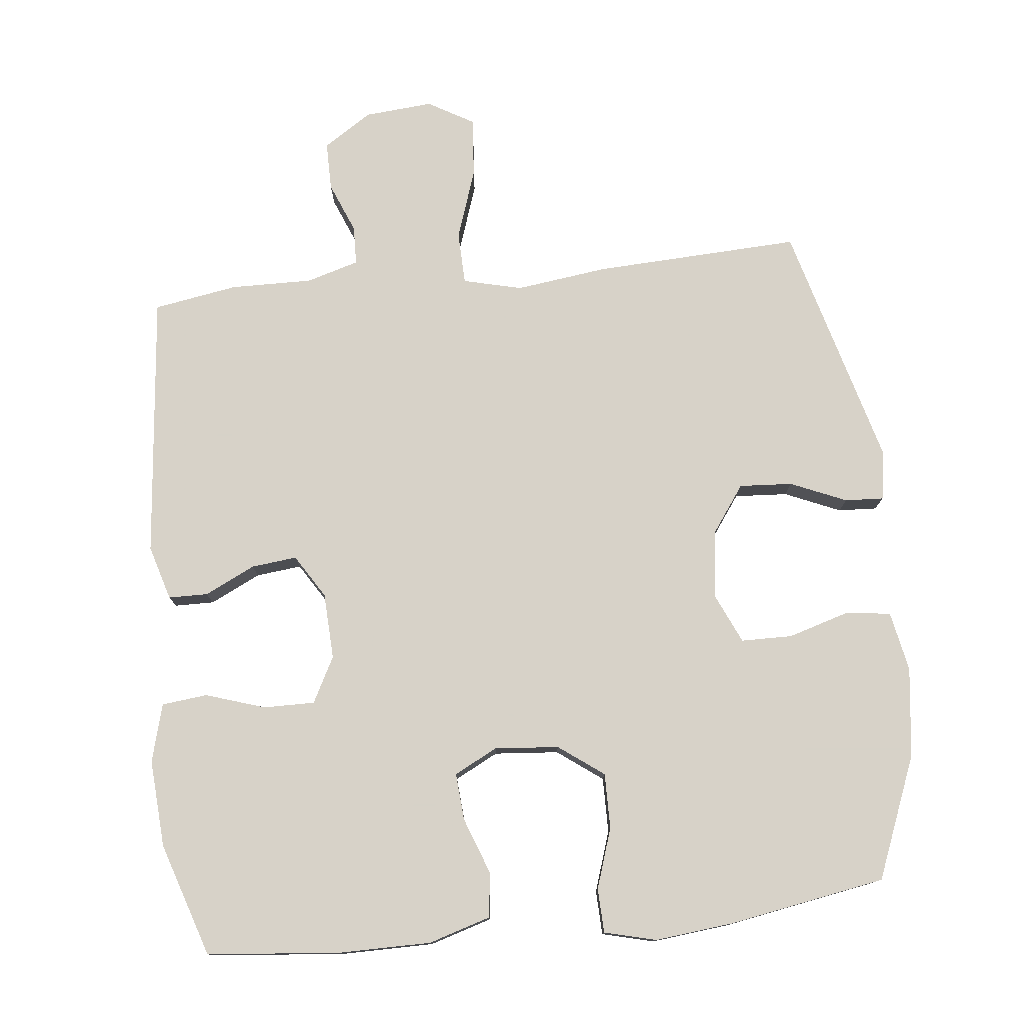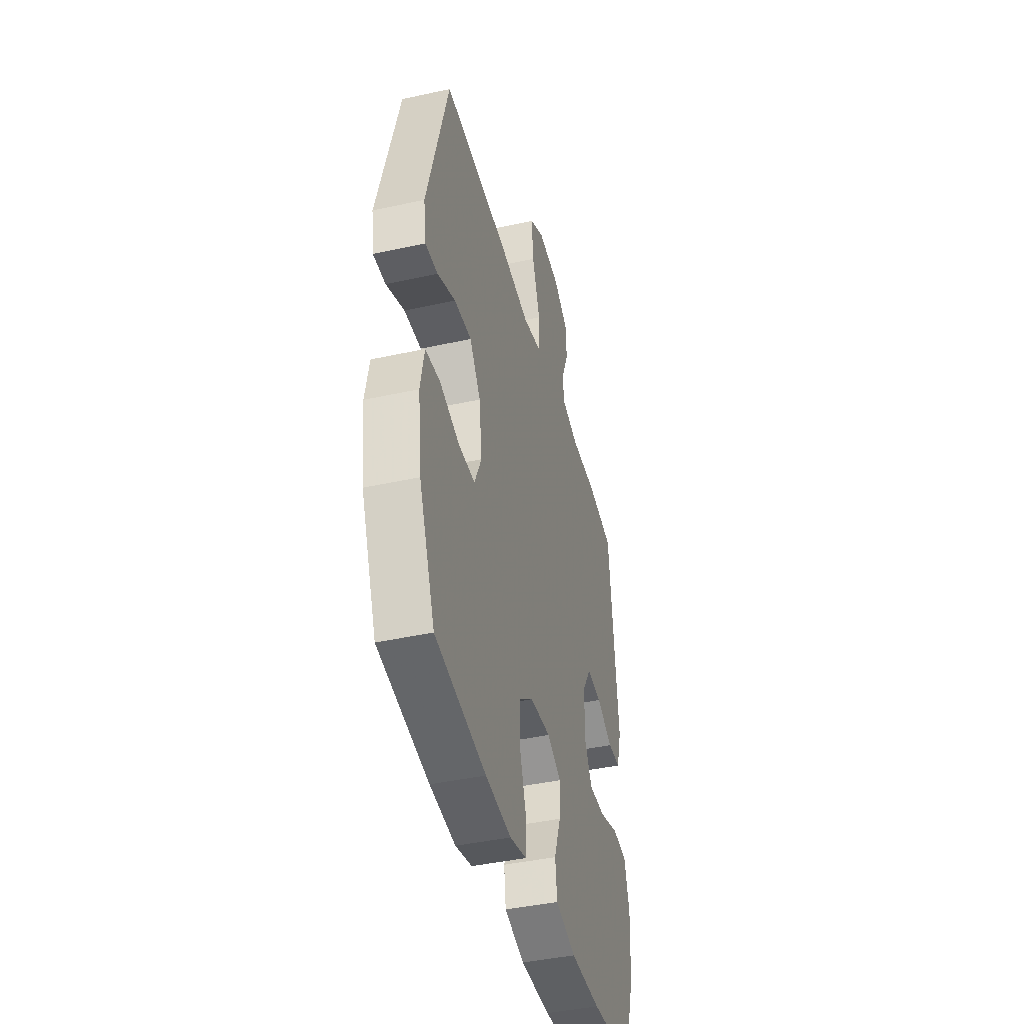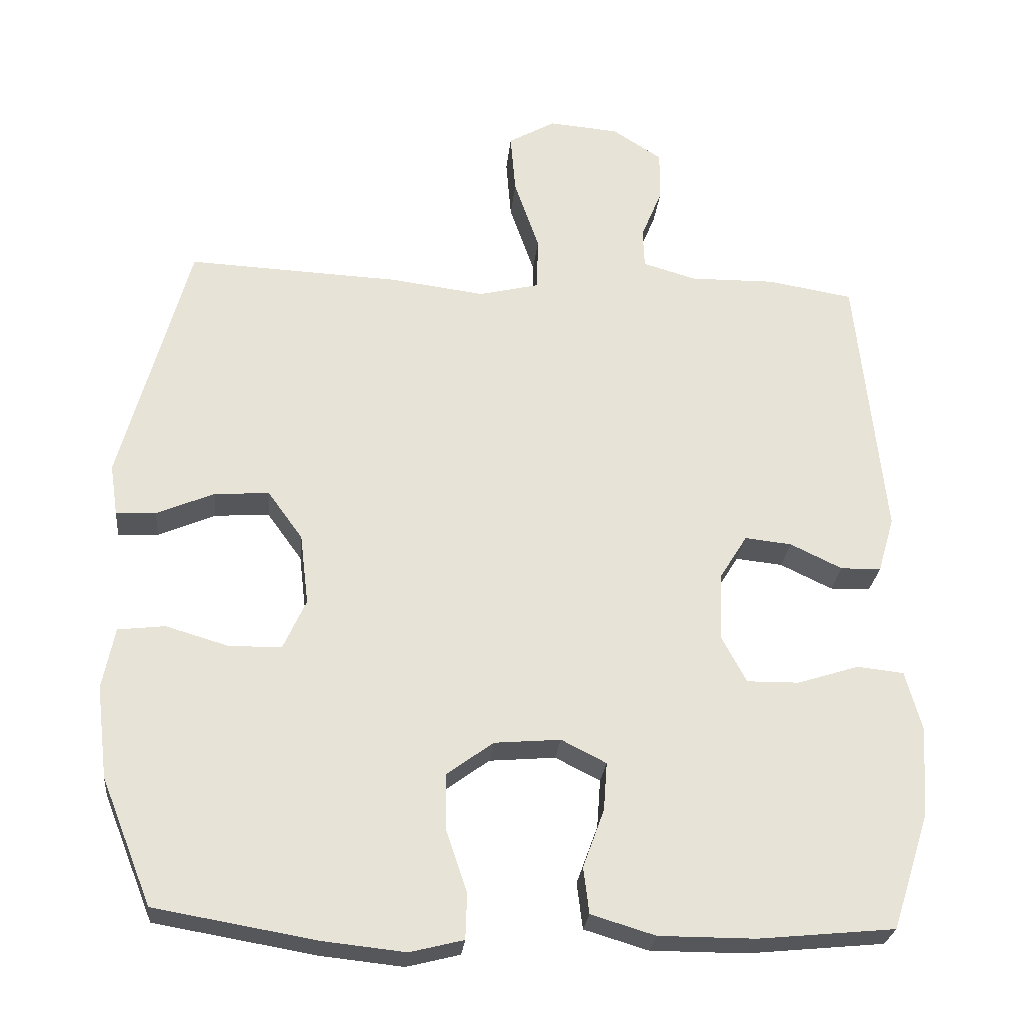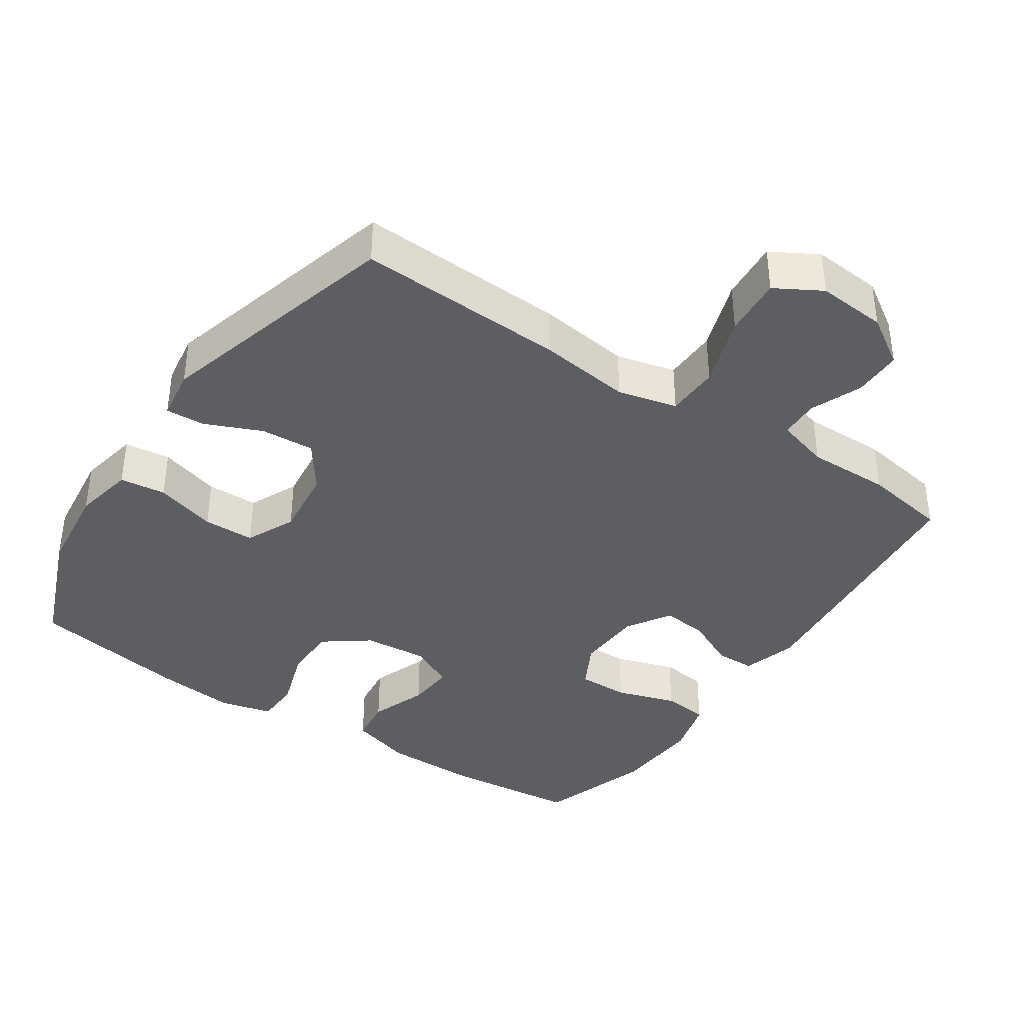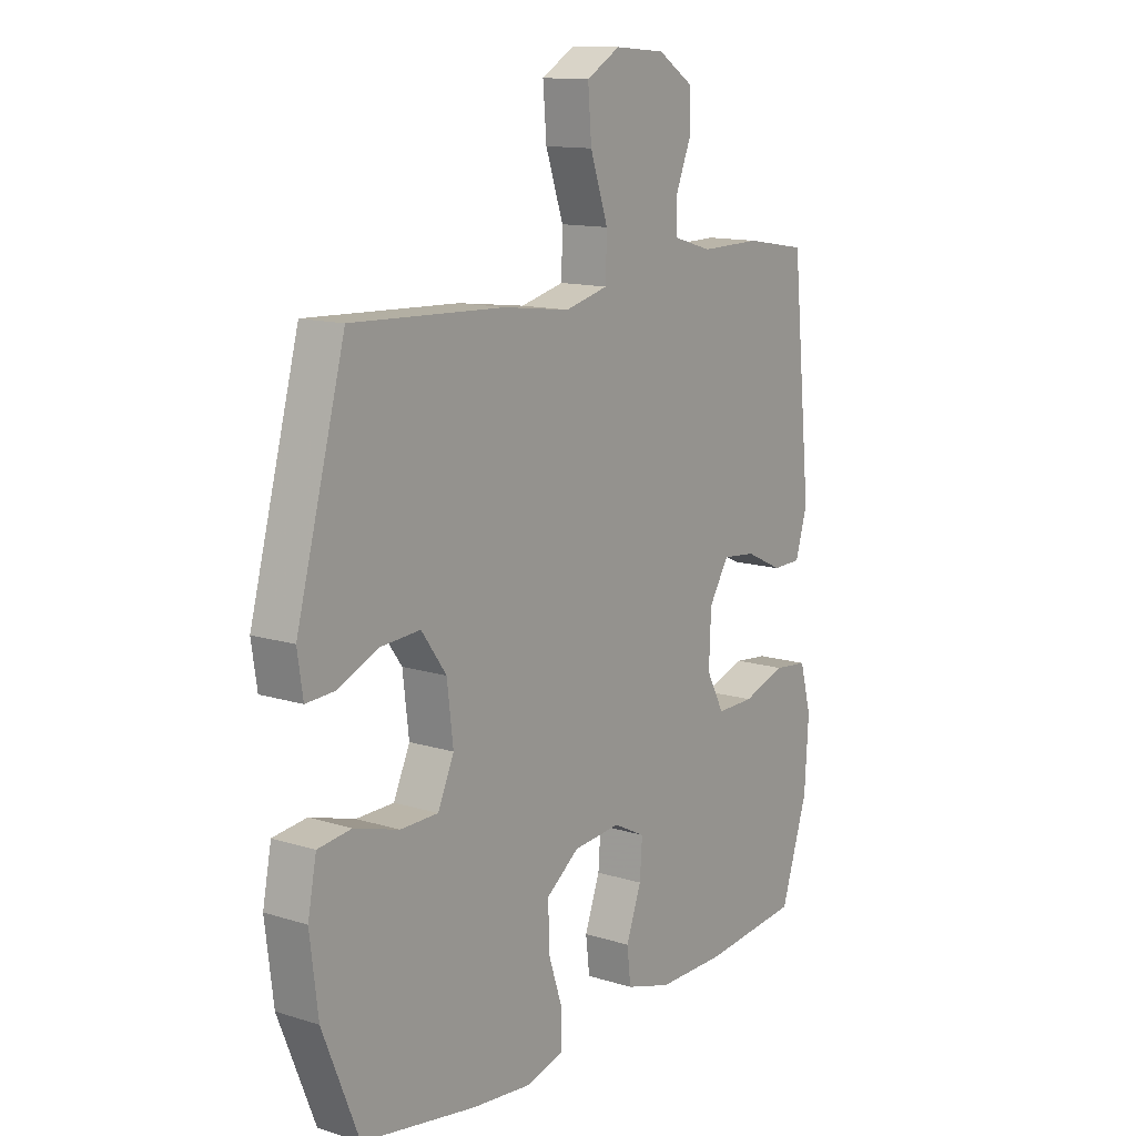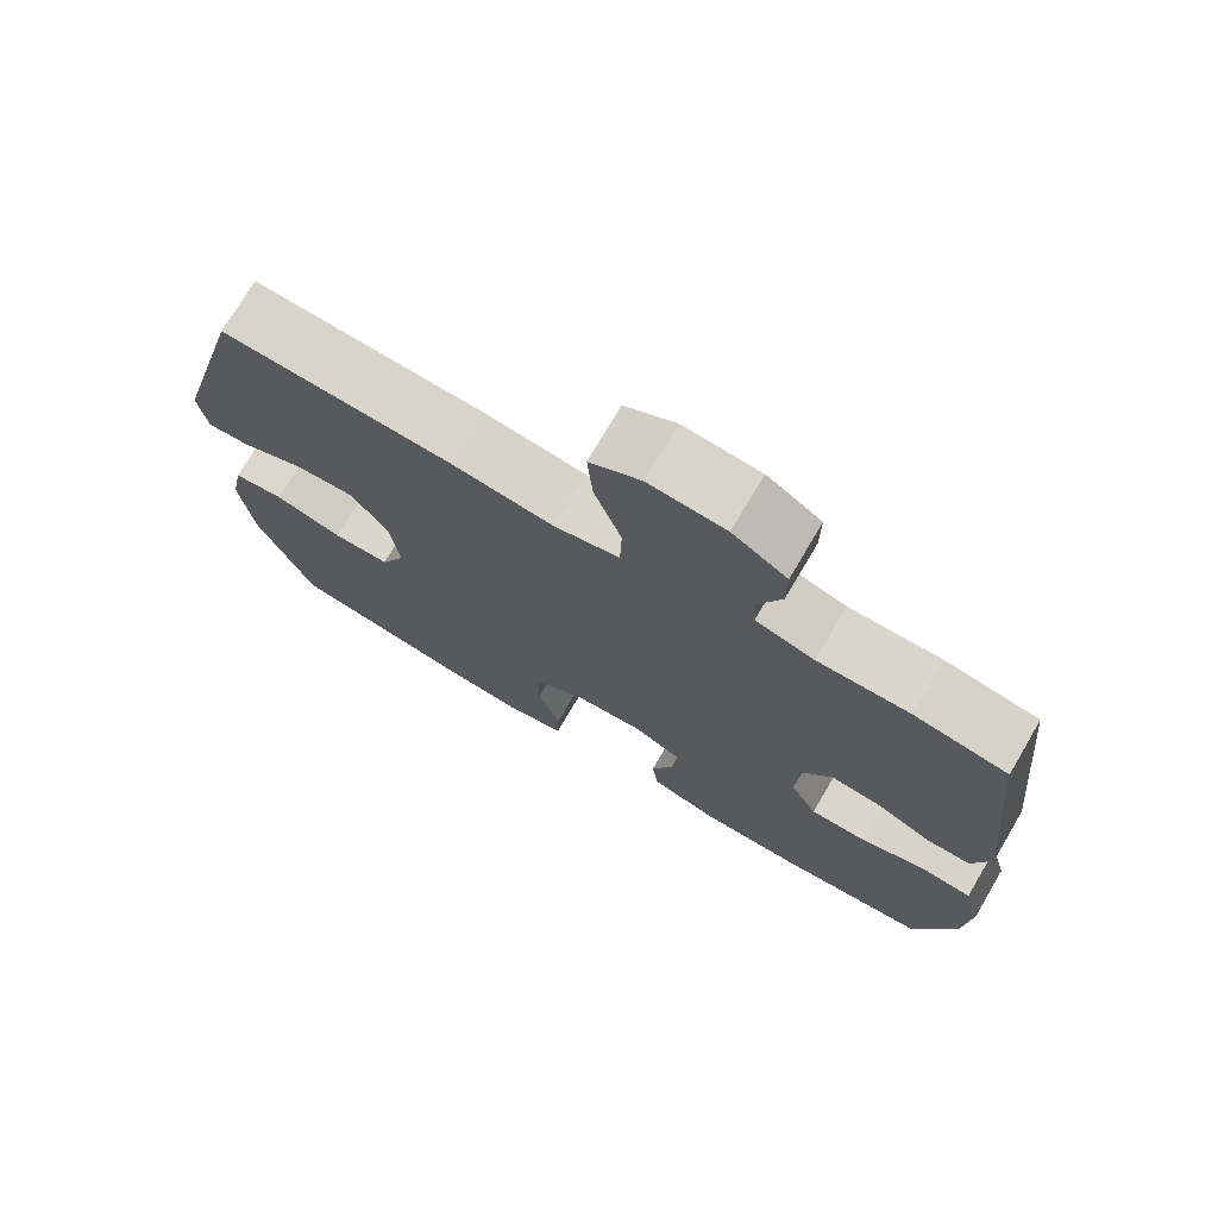
<metadata>
{"format":"obj","ext":"obj","renderer":"f3d","projection":"perspective","resolution":1024,"background":"white","views":[{"elev":77.4,"azim":173.8,"up":"+Y"},{"elev":-42.5,"azim":-75.3,"up":"+Z"},{"elev":-26.7,"azim":-5.7,"up":"+Z"},{"elev":-38.7,"azim":-34.0,"up":"+Y"},{"elev":13.0,"azim":-54.5,"up":"+Z"},{"elev":74.0,"azim":30.5,"up":"+Z"}]}
</metadata>
<code>
v 0.5 0.07 0.5
v 0.539 0.07 0.116
v 0.516 0.07 0.037
v 0.459 0.07 0.036
v 0.386 0.07 0.071
v 0.32 0.07 0.078
v 0.281 0.07 0.015
v 0.277 0.07 -0.081
v 0.312 0.07 -0.147
v 0.386 0.07 -0.146
v 0.472 0.07 -0.118
v 0.538 0.07 -0.125
v 0.561 0.07 -0.209
v 0.553 0.07 -0.336
v 0.5 0.07 -0.5
v 0.308 0.07 -0.519
v 0.173 0.07 -0.519
v 0.083 0.07 -0.492
v 0.075 0.07 -0.427
v 0.105 0.07 -0.345
v 0.11 0.07 -0.277
v 0.047 0.07 -0.245
v -0.046 0.07 -0.253
v -0.111 0.07 -0.301
v -0.11 0.07 -0.381
v -0.081 0.07 -0.468
v -0.083 0.07 -0.532
v -0.158 0.07 -0.551
v -0.273 0.07 -0.539
v -0.5 0.07 -0.5
v -0.571 0.07 -0.323
v -0.587 0.07 -0.193
v -0.57 0.07 -0.106
v -0.504 0.07 -0.098
v -0.416 0.07 -0.124
v -0.342 0.07 -0.123
v -0.31 0.07 -0.052
v -0.322 0.07 0.048
v -0.371 0.07 0.116
v -0.448 0.07 0.111
v -0.529 0.07 0.076
v -0.585 0.07 0.073
v -0.596 0.07 0.146
v -0.5 0.07 0.5
v -0.201 0.07 0.487
v -0.068 0.07 0.47
v 0.017 0.07 0.491
v 0.019 0.07 0.567
v -0.016 0.07 0.669
v -0.023 0.07 0.755
v 0.043 0.07 0.793
v 0.142 0.07 0.785
v 0.212 0.07 0.74
v 0.212 0.07 0.67
v 0.182 0.07 0.596
v 0.184 0.07 0.54
v 0.26 0.07 0.518
v 0.379 0.07 0.52
v 0.5 0 0.5
v 0.539 0 0.116
v 0.516 0 0.037
v 0.459 0 0.036
v 0.386 0 0.071
v 0.32 0 0.078
v 0.281 0 0.015
v 0.277 0 -0.081
v 0.312 0 -0.147
v 0.386 0 -0.146
v 0.472 0 -0.118
v 0.538 0 -0.125
v 0.561 0 -0.209
v 0.553 0 -0.336
v 0.5 0 -0.5
v 0.308 0 -0.519
v 0.173 0 -0.519
v 0.083 0 -0.492
v 0.075 0 -0.427
v 0.105 0 -0.345
v 0.11 0 -0.277
v 0.047 0 -0.245
v -0.046 0 -0.253
v -0.111 0 -0.301
v -0.11 0 -0.381
v -0.081 0 -0.468
v -0.083 0 -0.532
v -0.158 0 -0.551
v -0.273 0 -0.539
v -0.5 0 -0.5
v -0.571 0 -0.323
v -0.587 0 -0.193
v -0.57 0 -0.106
v -0.504 0 -0.098
v -0.416 0 -0.124
v -0.342 0 -0.123
v -0.31 0 -0.052
v -0.322 0 0.048
v -0.371 0 0.116
v -0.448 0 0.111
v -0.529 0 0.076
v -0.585 0 0.073
v -0.596 0 0.146
v -0.5 0 0.5
v -0.201 0 0.487
v -0.068 0 0.47
v 0.017 0 0.491
v 0.019 0 0.567
v -0.016 0 0.669
v -0.023 0 0.755
v 0.043 0 0.793
v 0.142 0 0.785
v 0.212 0 0.74
v 0.212 0 0.67
v 0.182 0 0.596
v 0.184 0 0.54
v 0.26 0 0.518
v 0.379 0 0.52
f 57 58 1 2
f 56 57 2 3
f 52 53 54 55
f 52 55 56
f 51 52 56
f 48 49 50 51
f 47 48 51 56
f 43 44 45 46
f 43 46 47
f 40 41 42 43
f 39 40 43 47
f 38 39 47 56
f 32 33 34 35
f 32 35 36
f 31 32 36
f 30 31 36
f 29 30 36 37
f 25 26 27 28
f 24 25 28 29
f 17 18 19 20
f 17 20 21
f 16 17 21
f 15 16 21
f 14 15 21
f 13 14 21 22
f 10 11 12 13
f 9 10 13 22
f 56 3 4 5
f 56 5 6
f 37 38 56 6
f 24 29 37
f 23 24 37 6
f 8 9 22 23
f 7 8 23
f 6 7 23
f 60 59 116 115
f 61 60 115 114
f 113 112 111 110
f 114 113 110
f 114 110 109
f 109 108 107 106
f 114 109 106 105
f 104 103 102 101
f 105 104 101
f 101 100 99 98
f 105 101 98 97
f 114 105 97 96
f 93 92 91 90
f 94 93 90
f 94 90 89
f 94 89 88
f 95 94 88 87
f 86 85 84 83
f 87 86 83 82
f 78 77 76 75
f 79 78 75
f 79 75 74
f 79 74 73
f 79 73 72
f 80 79 72 71
f 71 70 69 68
f 80 71 68 67
f 63 62 61 114
f 64 63 114
f 64 114 96 95
f 95 87 82
f 64 95 82 81
f 81 80 67 66
f 81 66 65
f 81 65 64
f 1 59 60 2
f 2 60 61 3
f 3 61 62 4
f 4 62 63 5
f 5 63 64 6
f 6 64 65 7
f 7 65 66 8
f 8 66 67 9
f 9 67 68 10
f 10 68 69 11
f 11 69 70 12
f 12 70 71 13
f 13 71 72 14
f 14 72 73 15
f 15 73 74 16
f 16 74 75 17
f 17 75 76 18
f 18 76 77 19
f 19 77 78 20
f 20 78 79 21
f 21 79 80 22
f 22 80 81 23
f 23 81 82 24
f 24 82 83 25
f 25 83 84 26
f 26 84 85 27
f 27 85 86 28
f 28 86 87 29
f 29 87 88 30
f 30 88 89 31
f 31 89 90 32
f 32 90 91 33
f 33 91 92 34
f 34 92 93 35
f 35 93 94 36
f 36 94 95 37
f 37 95 96 38
f 38 96 97 39
f 39 97 98 40
f 40 98 99 41
f 41 99 100 42
f 42 100 101 43
f 43 101 102 44
f 44 102 103 45
f 45 103 104 46
f 46 104 105 47
f 47 105 106 48
f 48 106 107 49
f 49 107 108 50
f 50 108 109 51
f 51 109 110 52
f 52 110 111 53
f 53 111 112 54
f 54 112 113 55
f 55 113 114 56
f 56 114 115 57
f 57 115 116 58
f 58 116 59 1

</code>
